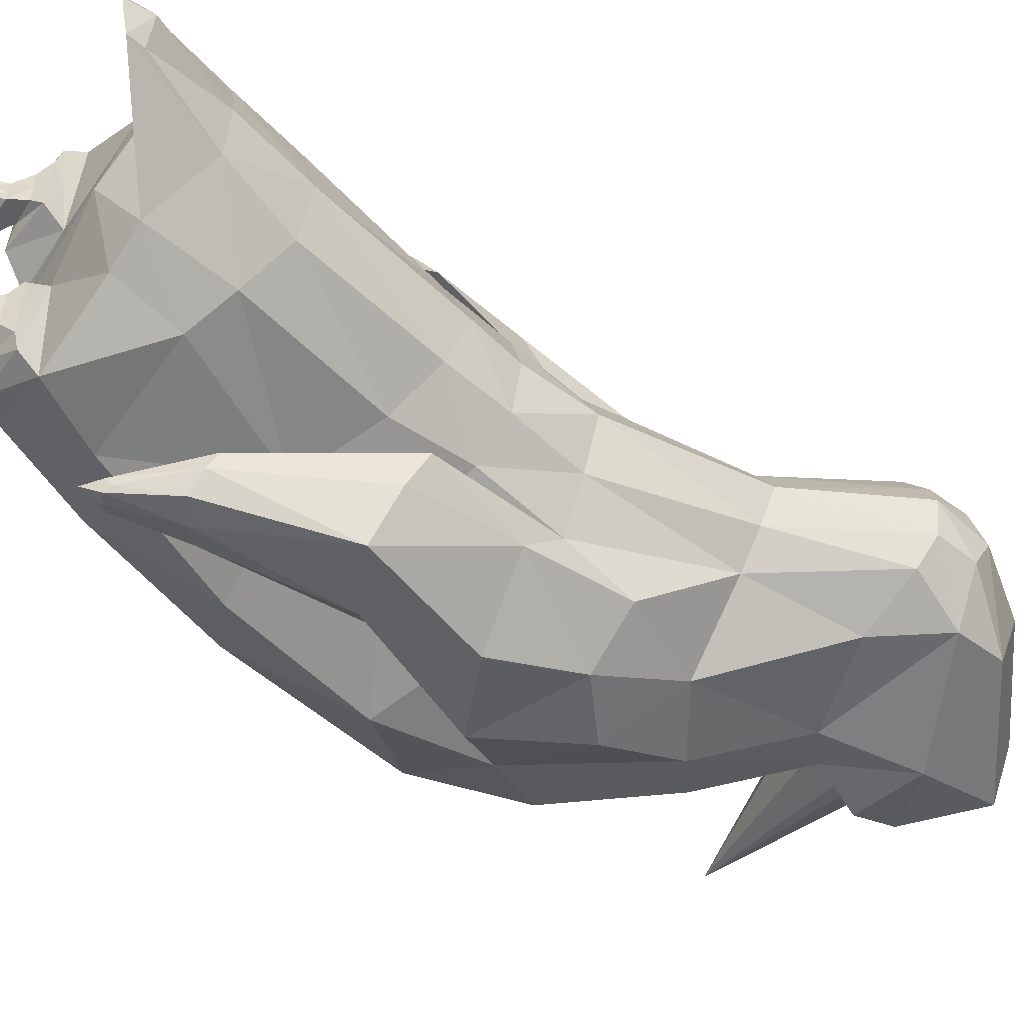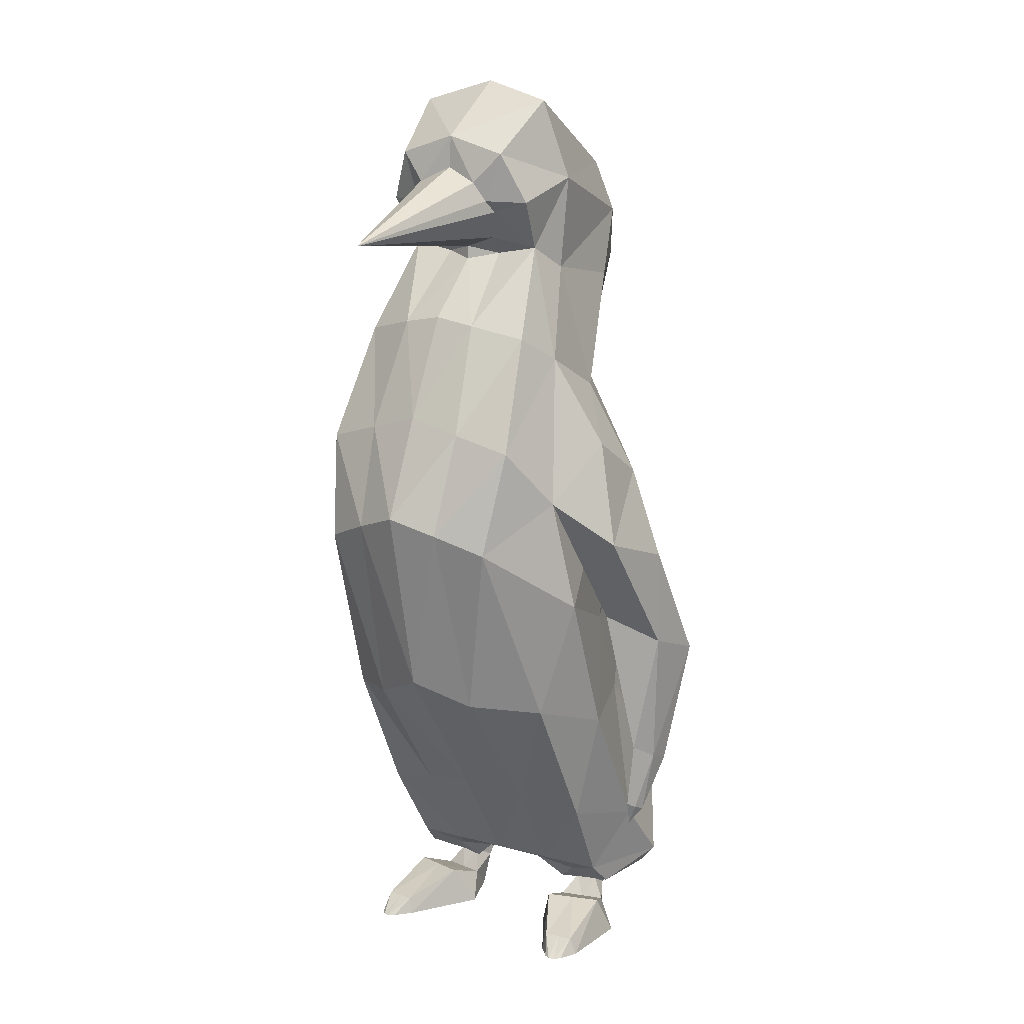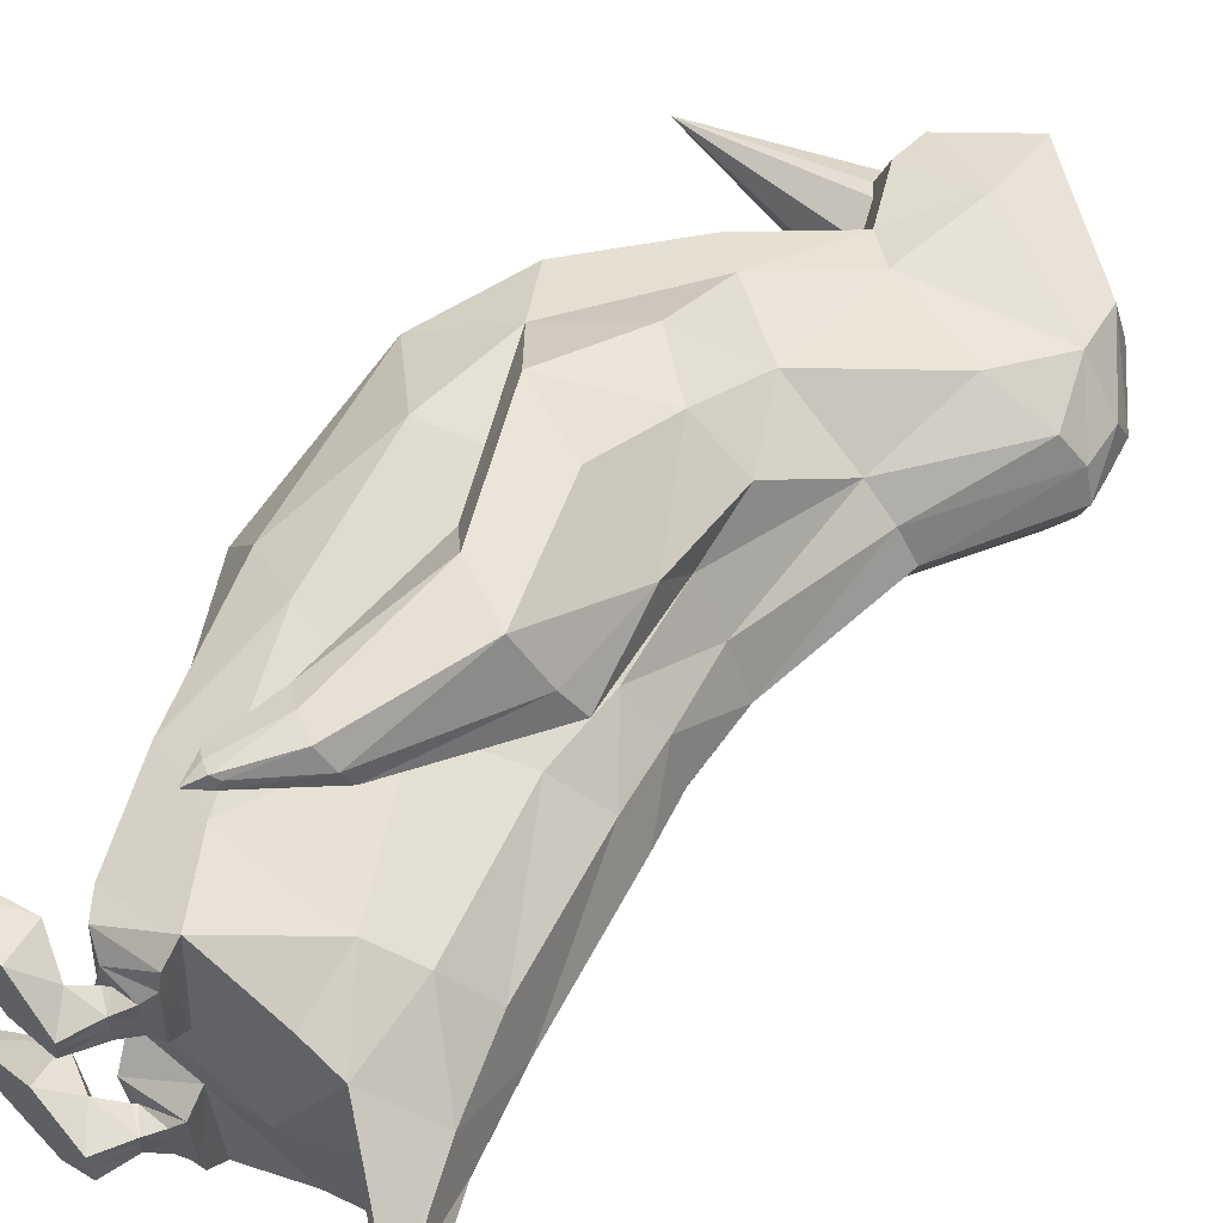
<metadata>
{"format":"obj","ext":"obj","renderer":"f3d","projection":"perspective","resolution":1024,"background":"white","views":[{"elev":-52.3,"azim":64.4,"up":"+Z"},{"elev":12.7,"azim":-58.0,"up":"+Y"},{"elev":56.4,"azim":47.4,"up":"+Z"}]}
</metadata>
<code>
o Cube.001
v -0.2158 2.014 -0.225
v -0.3142 2.074 -0.1979
v -0.3571 2.038 0
v -0.3569 1.769 -0.2906
v -0.5114 1.885 0
v -0.4678 1.834 -0.2495
v -0.2908 0.7047 -0.4057
v -0.4832 1.382 -0.3619
v -0.6417 1.616 0
v -0.6126 1.537 -0.2876
v -0.6517 0.8491 0
v -0.4679 0.7599 -0.3142
v -0.6779 1.259 -0.2529
v -0.4403 1.082 -0.4085
v -0.7576 1.349 0
v -0.0665 0.3458 -0.3908
v -0.3826 0.473 0
v -0.2747 0.3919 -0.3255
v 0.06982 0.1855 -0.4049
v -0.0872 0.1472 0
v -0.1995 0.1962 0
v -0.1415 0.1696 -0.3078
v 0.07875 0.123 -0.3096
v 0.07924 0.118 -0.1439
v -0.06924 0.08813 -0.157
v -0.03121 0.08921 -0.2859
v 0.05545 0.09417 -0.2712
v 0.05682 0.09417 -0.1702
v -0.02109 0.08946 -0.1891
v -0.005792 0.08826 -0.254
v -0.04392 0.0283 -0.2826
v 0.02775 0.05189 -0.2463
v -0.02134 0.07903 -0.2476
v -0.08311 0.1128 -0.321
v -0.1041 0.1489 -0.08699
v 0.07779 0.1336 -0.3589
v 0.06433 0.1721 -0.1009
v -0.3202 2.054 -0.08229
v -0.5071 1.866 -0.1087
v -0.6334 1.579 -0.1382
v -0.589 0.7846 -0.1513
v -0.7245 1.309 -0.124
v -0.3286 0.4325 -0.1628
v -0.1705 0.1829 -0.1539
v 0.079 0.1205 -0.2268
v -0.05022 0.08867 -0.2214
v 0.05614 0.09417 -0.2207
v -0.01344 0.08886 -0.2215
v -0.0936 0.1308 -0.204
v -0.2158 2.014 0.225
v -0.3142 2.074 0.1979
v -0.3569 1.769 0.2906
v -0.4678 1.834 0.2495
v -0.2908 0.7047 0.4057
v -0.4832 1.382 0.3619
v -0.6126 1.537 0.2876
v -0.4679 0.7599 0.3142
v -0.6779 1.259 0.2529
v -0.4403 1.082 0.4085
v -0.0665 0.3458 0.3908
v -0.2747 0.3919 0.3255
v 0.06982 0.1855 0.4049
v -0.1415 0.1696 0.3078
v 0.07875 0.123 0.3096
v 0.07924 0.118 0.1439
v -0.06924 0.08813 0.157
v -0.03121 0.08921 0.2859
v 0.05545 0.09417 0.2712
v 0.05682 0.09417 0.1702
v -0.02109 0.08946 0.1891
v -0.005792 0.08826 0.254
v 0.02775 0.05189 0.2463
v -0.02134 0.07903 0.2476
v -0.08311 0.1128 0.321
v -0.1041 0.1489 0.08699
v 0.07779 0.1336 0.3589
v 0.06433 0.1721 0.1009
v -0.3202 2.054 0.08229
v -0.5071 1.866 0.1087
v -0.6334 1.579 0.1382
v -0.589 0.7846 0.1513
v -0.7245 1.309 0.124
v -0.3286 0.4325 0.1628
v -0.1705 0.1829 0.1539
v 0.079 0.1205 0.2268
v -0.05022 0.08867 0.2214
v 0.05614 0.09417 0.2207
v -0.0936 0.1308 0.204
f 2 39 38
f 4 10 6
f 6 40 39
f 2 4 6
f 14 12 13
f 12 43 41
f 13 41 42
f 10 42 40
f 8 13 10
f 16 22 18
f 18 44 43
f 7 18 12
f 34 46 49
f 45 28 47
f 36 26 34
f 37 25 24
f 32 31 33
f 26 27 30
f 24 29 28
f 46 30 48
f 30 32 33
f 20 35 37
f 19 34 22
f 22 49 44
f 44 35 21
f 46 29 25
f 45 27 23
f 49 25 35
f 43 21 17
f 40 15 9
f 42 11 15
f 41 17 11
f 39 9 5
f 3 39 5
f 2 6 39
f 4 8 10
f 6 10 40
f 2 1 4
f 14 7 12
f 12 18 43
f 13 12 41
f 10 13 42
f 8 14 13
f 16 19 22
f 18 22 44
f 7 16 18
f 34 26 46
f 45 24 28
f 36 23 26
f 37 35 25
f 26 23 27
f 24 25 29
f 46 26 30
f 30 27 32
f 20 21 35
f 19 36 34
f 22 34 49
f 44 49 35
f 45 47 27
f 49 46 25
f 43 44 21
f 40 42 15
f 42 41 11
f 41 43 17
f 39 40 9
f 3 38 39
f 51 78 79
f 52 53 56
f 53 79 80
f 51 53 52
f 59 58 57
f 57 81 83
f 58 82 81
f 56 80 82
f 55 56 58
f 60 61 63
f 61 83 84
f 54 57 61
f 74 88 86
f 85 87 69
f 76 74 67
f 77 65 66
f 67 71 68
f 65 69 70
f 71 73 72
f 20 77 75
f 62 63 74
f 63 84 88
f 84 21 75
f 86 66 70
f 85 64 68
f 88 75 66
f 83 17 21
f 80 9 15
f 82 15 11
f 81 11 17
f 79 5 9
f 3 5 79
f 51 79 53
f 52 56 55
f 53 80 56
f 51 52 50
f 59 57 54
f 57 83 61
f 58 81 57
f 56 82 58
f 55 58 59
f 60 63 62
f 61 84 63
f 54 61 60
f 74 86 67
f 85 69 65
f 76 67 64
f 77 66 75
f 67 68 64
f 65 70 66
f 86 71 67
f 71 72 68
f 20 75 21
f 62 74 76
f 63 88 74
f 84 75 88
f 85 68 87
f 88 66 86
f 83 21 84
f 80 15 82
f 82 11 81
f 81 17 83
f 79 9 80
f 3 79 78
o Cube.002
v 0.08521 2.296 -0.1663
v 0.05091 1.972 -0.2172
v -0.2596 2.48 -0.1925
v -0.2158 2.014 -0.225
v 0.08108 2.355 0
v -0.2339 2.534 0
v -0.435 2.338 -0.1601
v -0.3142 2.074 -0.1979
v -0.3571 2.038 0
v -0.4413 2.385 0
v 0.2362 2.153 -0.08093
v 0.2117 2.016 -0.1484
v 0.2358 2.195 0
v -0.4621 2.259 -0.08712
v -0.3678 2.102 -0.0912
v -0.3546 2.072 0
v -0.4485 2.299 0
v -0.8907 2.112 0
v 0.1339 2.155 -0.198
v -0.2074 2.266 -0.2437
v -0.3971 2.204 -0.2197
v 0.2627 2.045 -0.07734
v 0.2928 2.036 0
v -0.4088 2.176 -0.1236
v -0.1557 1.674 -0.2909
v -0.3569 1.769 -0.2906
v -0.01971 0.7232 -0.3072
v 0.13 1.699 -0.08562
v 0.04977 1.69 -0.1583
v -0.2908 0.7047 -0.4057
v 0.1767 1.714 0
v -0.2016 1.236 -0.3243
v -0.4832 1.382 -0.3619
v 0.1216 1.294 -0.1294
v 0.04009 1.288 -0.2512
v 0.1841 1.3 0
v 0.2477 0.9261 -0.1259
v 0.1476 0.8524 -0.2292
v 0.2817 0.9696 0
v -0.1298 0.9686 -0.3158
v 0.1063 1.06 -0.2197
v 0.2291 1.103 0
v -0.4403 1.082 -0.4085
v 0.1906 1.1 -0.1228
v 0.2138 0.4082 -0.3154
v -0.0665 0.3458 -0.3908
v 0.3965 0.549 -0.1525
v 0.3144 0.473 -0.2602
v 0.4319 0.5651 0
v 0.264 0.2374 -0.2866
v 0.2426 0.1811 0
v 0.06982 0.1855 -0.4049
v -0.0872 0.1472 0
v 0.4917 0.3571 -0.1201
v 0.3629 0.2554 -0.2356
v 0.4378 0.2949 0
v 0.5209 0.3565 0
v 0.6079 0.1522 -0.06505
v 0.6187 0.1096 -0.06278
v 0.652 0.08211 0
v 0.6455 0.1536 0
v 0.07875 0.123 -0.3096
v 0.07924 0.118 -0.1439
v 0.05545 0.09417 -0.2712
v 0.05682 0.09417 -0.1702
v -0.02109 0.08946 -0.1891
v -0.005792 0.08826 -0.254
v 0.01238 -0.03637 -0.2528
v 7.7e-05 -0.03637 -0.182
v -0.07469 0.03097 -0.161
v -0.04392 0.0283 -0.2826
v -0.0999 -0.03637 -0.3506
v -0.1385 -0.03637 -0.1285
v -0.186 0.07022 -0.1761
v -0.1412 0.06701 -0.322
v 0.02775 0.05189 -0.2463
v -0.02134 0.07903 -0.2476
v -0.02878 0.0817 -0.1887
v 0.03349 0.05067 -0.1787
v -0.3146 -0.03637 -0.348
v -0.3331 -0.03637 -0.2417
v -0.3253 0.009498 -0.2511
v -0.3167 0.008749 -0.3298
v 0.07779 0.1336 -0.3589
v 0.06433 0.1721 -0.1009
v -0.365 -0.03637 -0.3255
v -0.3734 -0.03637 -0.277
v -0.3839 -0.03637 -0.2947
v -0.3798 -0.03637 -0.3107
v -0.1286 1.427 -0.422
v -0.2979 1.53 -0.4122
v 0.001385 1.464 -0.3151
v -0.1163 1.181 -0.5039
v -0.3415 1.251 -0.4787
v 0.06602 1.185 -0.3592
v 0.0147 0.9384 -0.3601
v -0.2238 1.002 -0.3915
v 0.1647 0.9417 -0.318
v 0.05543 0.8625 -0.5239
v -0.118 0.9199 -0.5073
v 0.1282 0.9035 -0.3979
v -0.02768 0.5498 -0.428
v -0.1454 0.5852 -0.4451
v 0.04181 0.5589 -0.3894
v -0.01524 0.5222 -0.4793
v -0.08249 0.5478 -0.4787
v 0.02722 0.5374 -0.4329
v -0.1259 0.3377 -0.4227
v -0.1547 0.4067 -0.4309
v -0.08556 0.3773 -0.4219
v -0.09733 0.3795 -0.4516
v -0.1295 0.3917 -0.4443
v -0.08095 0.3912 -0.4417
v -0.3202 2.054 -0.08229
v 0.079 0.1205 -0.2268
v -0.05022 0.08867 -0.2214
v 0.05614 0.09417 -0.2207
v -0.01344 0.08886 -0.2215
v 0.00623 -0.03637 -0.2174
v -0.0593 0.02964 -0.2218
v -0.1192 -0.03637 -0.2396
v -0.1636 0.06862 -0.249
v 0.03062 0.05128 -0.2125
v -0.02506 0.08037 -0.2181
v -0.3238 -0.03637 -0.2949
v -0.321 0.009124 -0.2904
v 0.07106 0.1529 -0.2299
v -0.3692 -0.03637 -0.3012
v -0.3819 -0.03637 -0.3027
v -0.4405 2.208 -0.1138
v 0.08521 2.296 0.1663
v 0.05091 1.972 0.2172
v -0.2596 2.48 0.1925
v -0.2158 2.014 0.225
v -0.435 2.338 0.1601
v -0.3142 2.074 0.1979
v 0.2362 2.153 0.08093
v 0.2117 2.016 0.1484
v -0.4621 2.259 0.08712
v -0.3678 2.102 0.0912
v 0.1339 2.155 0.198
v -0.2074 2.266 0.2437
v -0.3971 2.204 0.2197
v 0.2627 2.045 0.07734
v -0.4088 2.176 0.1236
v -0.1557 1.674 0.2909
v -0.3569 1.769 0.2906
v -0.01971 0.7232 0.3072
v 0.13 1.699 0.08562
v 0.04977 1.69 0.1583
v -0.2908 0.7047 0.4057
v -0.2016 1.236 0.3243
v -0.4832 1.382 0.3619
v 0.1216 1.294 0.1294
v 0.04009 1.288 0.2512
v 0.2477 0.9261 0.1259
v 0.1476 0.8524 0.2292
v -0.1298 0.9686 0.3158
v 0.1063 1.06 0.2197
v -0.4403 1.082 0.4085
v 0.1906 1.1 0.1228
v 0.2138 0.4082 0.3154
v -0.0665 0.3458 0.3908
v 0.3965 0.549 0.1525
v 0.3144 0.473 0.2602
v 0.264 0.2374 0.2866
v 0.06982 0.1855 0.4049
v 0.4917 0.3571 0.1201
v 0.3629 0.2554 0.2356
v 0.6079 0.1522 0.06505
v 0.6187 0.1096 0.06278
v 0.07875 0.123 0.3096
v 0.07924 0.118 0.1439
v 0.05545 0.09417 0.2712
v 0.05682 0.09417 0.1702
v -0.02109 0.08946 0.1891
v -0.005792 0.08826 0.254
v 0.01238 -0.03637 0.2528
v 7.7e-05 -0.03637 0.182
v -0.07469 0.03097 0.161
v -0.04392 0.0283 0.2826
v -0.0999 -0.03637 0.3506
v -0.1385 -0.03637 0.1285
v -0.186 0.07022 0.1761
v -0.1412 0.06701 0.322
v 0.02775 0.05189 0.2463
v -0.02134 0.07903 0.2476
v -0.02878 0.0817 0.1887
v 0.03349 0.05067 0.1787
v -0.3146 -0.03637 0.348
v -0.3331 -0.03637 0.2417
v -0.3253 0.009498 0.2511
v -0.3167 0.008749 0.3298
v 0.07779 0.1336 0.3589
v 0.06433 0.1721 0.1009
v -0.365 -0.03637 0.3255
v -0.3734 -0.03637 0.277
v -0.3839 -0.03637 0.2947
v -0.3798 -0.03637 0.3107
v -0.1286 1.427 0.422
v -0.2979 1.53 0.4122
v 0.001385 1.464 0.3151
v -0.1163 1.181 0.5039
v -0.3415 1.251 0.4787
v 0.06602 1.185 0.3592
v 0.0147 0.9384 0.3601
v -0.2238 1.002 0.3915
v 0.1647 0.9417 0.318
v 0.05543 0.8625 0.5239
v -0.118 0.9199 0.5073
v 0.1282 0.9035 0.3979
v -0.02768 0.5498 0.428
v -0.1454 0.5852 0.4451
v 0.04181 0.5589 0.3894
v -0.01524 0.5222 0.4793
v -0.08249 0.5478 0.4787
v 0.02722 0.5374 0.4329
v -0.1259 0.3377 0.4227
v -0.1547 0.4067 0.4309
v -0.08556 0.3773 0.4219
v -0.09733 0.3795 0.4516
v -0.1295 0.3917 0.4443
v -0.08095 0.3912 0.4417
v -0.3202 2.054 0.08229
v 0.079 0.1205 0.2268
v -0.05022 0.08867 0.2214
v 0.05614 0.09417 0.2207
v -0.01344 0.08886 0.2215
v 0.00623 -0.03637 0.2174
v -0.0593 0.02964 0.2218
v -0.1192 -0.03637 0.2396
v -0.1636 0.06862 0.249
v 0.03062 0.05128 0.2125
v -0.02506 0.08037 0.2181
v -0.3238 -0.03637 0.2949
v -0.321 0.009124 0.2904
v 0.07106 0.1529 0.2299
v -0.3692 -0.03637 0.3012
v -0.3819 -0.03637 0.3027
v -0.4405 2.208 0.1138
f 108 96 109
f 108 89 107
f 89 101 99
f 90 117 113
f 91 93 89
f 98 102 105
f 91 98 94
f 92 113 114
f 99 111 110
f 110 119 116
f 107 99 110
f 202 103 96
f 96 112 109
f 102 218 106
f 105 102 106
f 109 112 218
f 107 100 90
f 92 107 90
f 108 95 91
f 106 112 103
f 121 179 182
f 116 124 122
f 100 116 117
f 129 125 126
f 128 118 131
f 128 126 115
f 113 179 114
f 117 122 123
f 126 135 136
f 115 134 118
f 115 136 133
f 132 127 125
f 124 132 122
f 123 128 120
f 120 131 121
f 122 129 123
f 133 143 138
f 137 142 135
f 125 137 135
f 138 139 173
f 139 143 144
f 144 147 148
f 136 142 143
f 133 140 134
f 147 149 148
f 142 147 143
f 145 146 142
f 215 151 203
f 159 210 208
f 167 158 157
f 165 208 212
f 211 157 207
f 163 168 171
f 157 209 207
f 159 160 163
f 158 161 157
f 205 167 211
f 206 165 212
f 154 167 153
f 214 177 217
f 162 169 161
f 210 171 214
f 209 169 213
f 140 215 172
f 216 176 217
f 213 175 216
f 171 174 177
f 170 175 169
f 178 183 181
f 178 182 179
f 181 188 182
f 182 185 121
f 123 180 117
f 113 180 178
f 187 194 188
f 188 191 185
f 120 185 184
f 123 184 186
f 183 187 181
f 183 186 189
f 190 198 192
f 193 201 199
f 184 191 190
f 187 195 193
f 184 192 186
f 189 192 195
f 196 200 199
f 198 199 201
f 195 198 201
f 194 197 191
f 194 199 200
f 190 197 196
f 213 174 168
f 216 177 174
f 209 168 160
f 210 170 162
f 214 176 170
f 154 212 166
f 205 164 152
f 156 209 160
f 164 207 156
f 166 208 158
f 158 210 162
f 215 150 172
f 202 97 104
f 106 218 112
f 108 92 96
f 108 91 89
f 89 93 101
f 90 100 117
f 91 94 93
f 98 95 102
f 91 95 98
f 92 90 113
f 99 101 111
f 110 111 119
f 107 89 99
f 96 103 112
f 102 95 218
f 95 109 218
f 107 110 100
f 92 108 107
f 108 109 95
f 121 114 179
f 116 119 124
f 100 110 116
f 129 132 125
f 128 115 118
f 128 129 126
f 113 178 179
f 117 116 122
f 126 125 135
f 115 133 134
f 115 126 136
f 132 130 127
f 124 130 132
f 123 129 128
f 120 128 131
f 122 132 129
f 133 136 143
f 137 145 142
f 125 127 137
f 173 140 138
f 139 141 173
f 139 138 143
f 144 143 147
f 136 135 142
f 133 138 140
f 147 146 149
f 142 146 147
f 145 149 146
f 215 173 151
f 164 156 159
f 159 163 210
f 167 166 158
f 165 159 208
f 211 167 157
f 163 160 168
f 157 161 209
f 159 156 160
f 158 162 161
f 205 153 167
f 206 155 165
f 154 166 167
f 214 171 177
f 162 170 169
f 210 163 171
f 209 161 169
f 140 173 215
f 216 175 176
f 213 169 175
f 171 168 174
f 170 176 175
f 178 180 183
f 178 181 182
f 181 187 188
f 182 188 185
f 123 183 180
f 113 117 180
f 187 193 194
f 188 194 191
f 120 121 185
f 123 120 184
f 183 189 187
f 183 123 186
f 190 196 198
f 193 195 201
f 184 185 191
f 187 189 195
f 184 190 192
f 189 186 192
f 196 197 200
f 198 196 199
f 195 192 198
f 194 200 197
f 194 193 199
f 190 191 197
f 213 216 174
f 216 217 177
f 209 213 168
f 210 214 170
f 214 217 176
f 154 206 212
f 205 211 164
f 156 207 209
f 164 211 207
f 166 212 208
f 158 208 210
f 204 206 154
f 215 203 150
f 106 103 104
f 103 202 104
f 230 231 224
f 230 229 219
f 219 225 101
f 220 234 238
f 221 219 93
f 98 105 227
f 221 94 98
f 222 235 234
f 225 232 111
f 232 237 119
f 229 232 225
f 312 224 228
f 224 231 233
f 227 106 328
f 105 106 227
f 231 328 233
f 229 220 226
f 222 220 229
f 230 221 223
f 106 228 233
f 241 292 289
f 237 242 124
f 226 238 237
f 247 245 244
f 246 248 239
f 246 236 245
f 234 235 289
f 238 243 242
f 245 253 252
f 236 239 251
f 236 250 253
f 249 244 127
f 124 242 249
f 243 240 246
f 240 241 248
f 242 243 247
f 250 254 257
f 137 252 256
f 244 252 137
f 254 283 139
f 139 144 257
f 144 148 259
f 253 257 256
f 250 251 255
f 259 148 149
f 256 257 259
f 145 256 258
f 325 313 261
f 274 275 269
f 314 316 265
f 269 318 320
f 277 267 268
f 275 322 318
f 321 317 267
f 273 281 278
f 267 317 319
f 269 273 270
f 268 267 271
f 315 321 277
f 316 322 275
f 264 263 277
f 324 327 287
f 272 271 279
f 320 324 281
f 319 323 279
f 255 282 325
f 326 327 286
f 323 326 285
f 281 287 284
f 280 279 285
f 288 291 293
f 288 289 292
f 291 292 298
f 292 241 295
f 243 238 290
f 234 288 290
f 297 298 304
f 298 295 301
f 240 294 295
f 243 296 294
f 293 291 297
f 293 299 296
f 300 302 308
f 303 309 311
f 294 300 301
f 297 303 305
f 294 296 302
f 299 305 302
f 306 309 310
f 308 311 309
f 305 311 308
f 304 301 307
f 304 310 309
f 300 306 307
f 323 278 284
f 326 284 287
f 319 270 278
f 320 272 280
f 324 280 286
f 264 276 322
f 315 262 274
f 266 270 319
f 274 266 317
f 276 268 318
f 268 272 320
f 325 282 260
f 312 104 97
f 106 233 328
f 230 224 222
f 230 219 221
f 219 101 93
f 220 238 226
f 221 93 94
f 98 227 223
f 221 98 223
f 222 234 220
f 225 111 101
f 232 119 111
f 229 225 219
f 224 233 228
f 227 328 223
f 223 328 231
f 229 226 232
f 222 229 230
f 230 223 231
f 241 289 235
f 237 124 119
f 226 237 232
f 247 244 249
f 246 239 236
f 246 245 247
f 234 289 288
f 238 242 237
f 245 252 244
f 236 251 250
f 236 253 245
f 249 127 130
f 124 249 130
f 243 246 247
f 240 248 246
f 242 247 249
f 250 257 253
f 137 256 145
f 244 137 127
f 283 254 255
f 139 283 141
f 139 257 254
f 144 259 257
f 253 256 252
f 250 255 254
f 259 149 258
f 256 259 258
f 145 258 149
f 325 261 283
f 274 269 266
f 269 320 273
f 277 268 276
f 275 318 269
f 321 267 277
f 273 278 270
f 267 319 271
f 269 270 266
f 268 271 272
f 315 277 263
f 316 275 265
f 264 277 276
f 324 287 281
f 272 279 280
f 320 281 273
f 319 279 271
f 255 325 283
f 326 286 285
f 323 285 279
f 281 284 278
f 280 285 286
f 288 293 290
f 288 292 291
f 291 298 297
f 292 295 298
f 243 290 293
f 234 290 238
f 297 304 303
f 298 301 304
f 240 295 241
f 243 294 240
f 293 297 299
f 293 296 243
f 300 308 306
f 303 311 305
f 294 301 295
f 297 305 299
f 294 302 300
f 299 302 296
f 306 310 307
f 308 309 306
f 305 308 302
f 304 307 310
f 304 309 303
f 300 307 301
f 323 284 326
f 326 287 327
f 319 278 323
f 320 280 324
f 324 286 327
f 264 322 316
f 315 274 321
f 266 319 317
f 274 317 321
f 276 318 322
f 268 320 318
f 314 264 316
f 325 260 313
f 106 104 228
f 228 104 312

</code>
